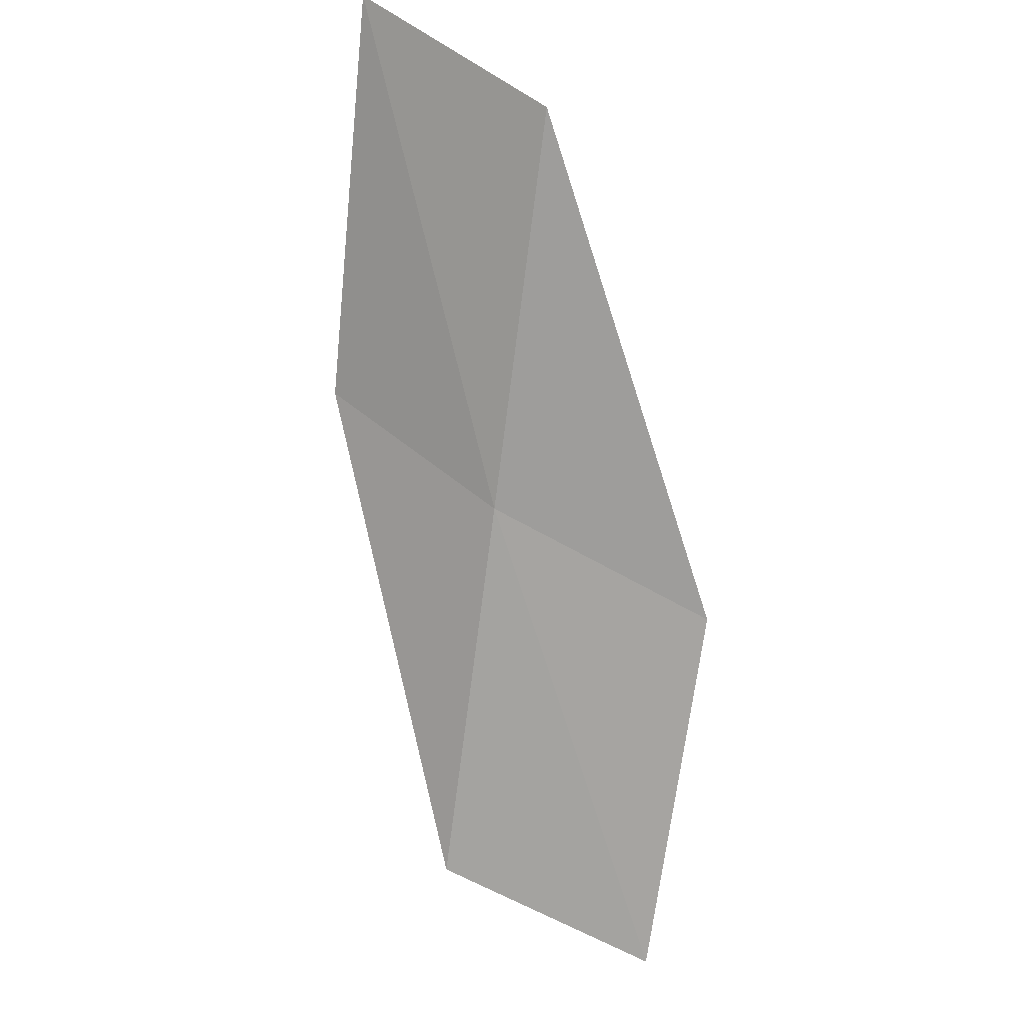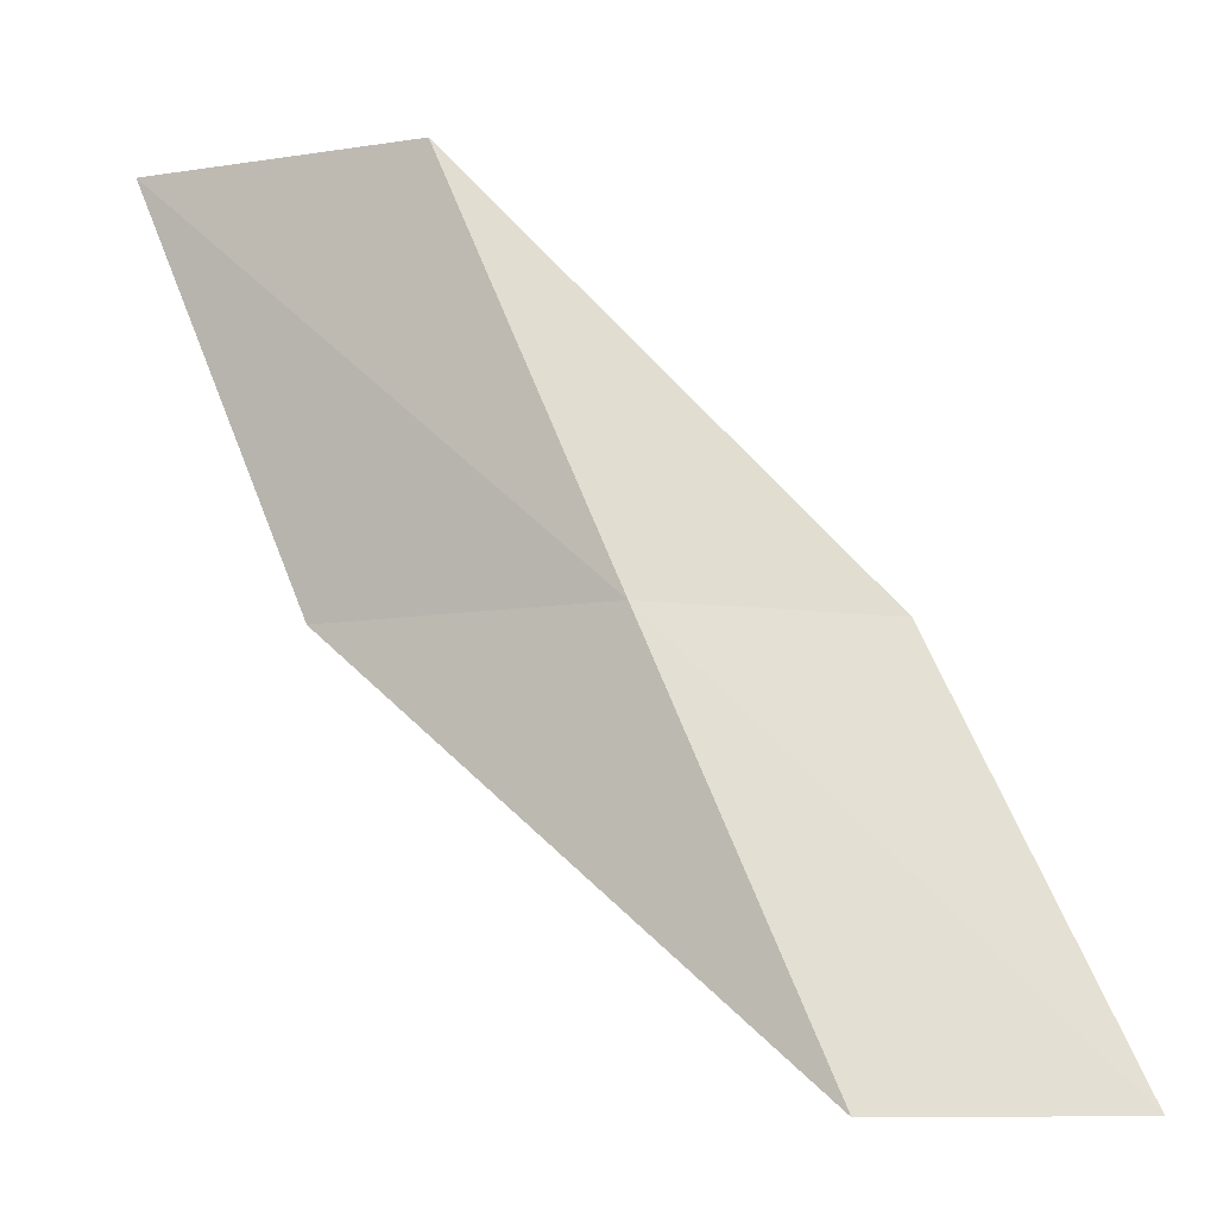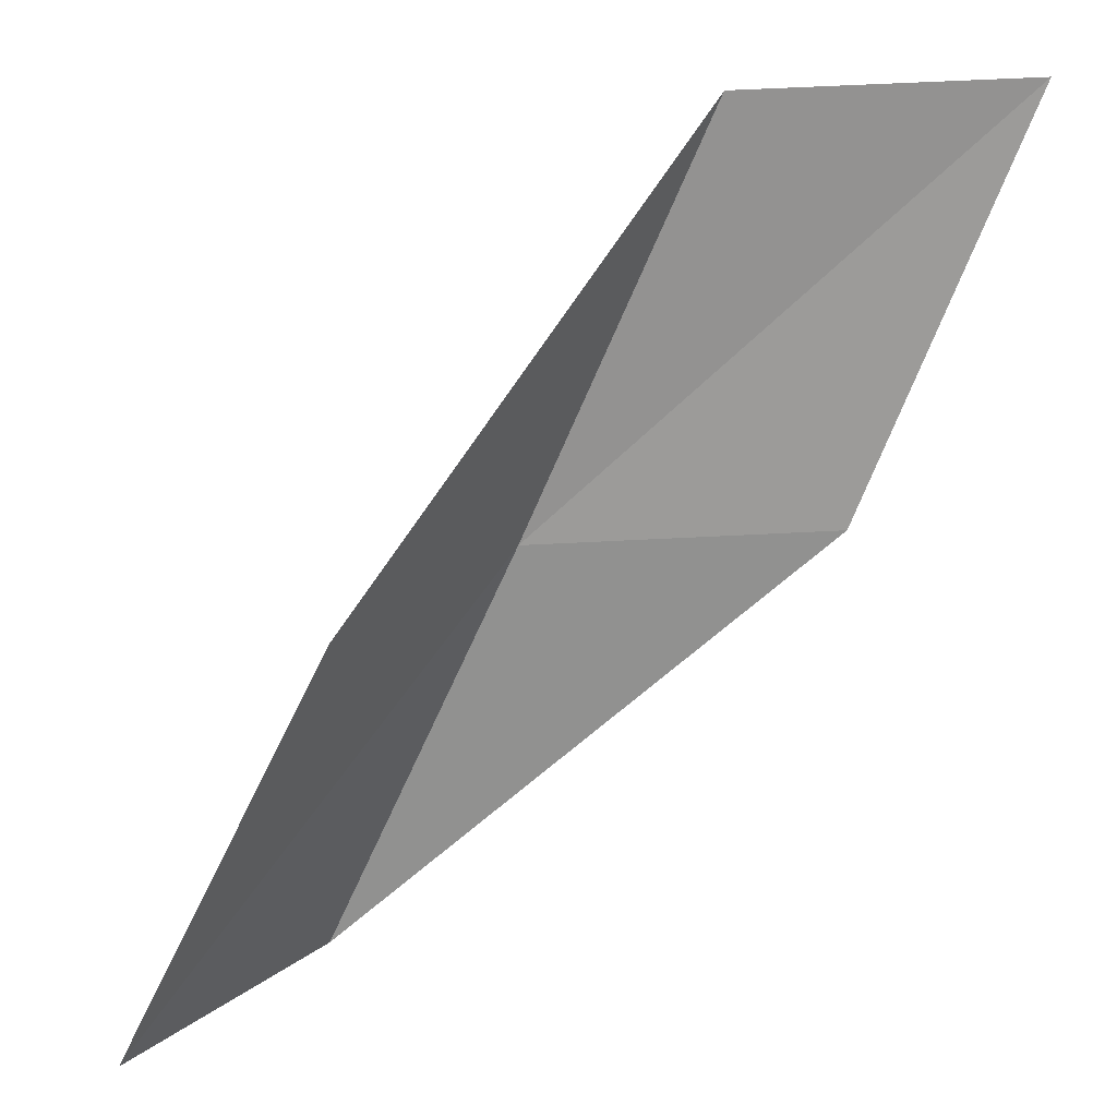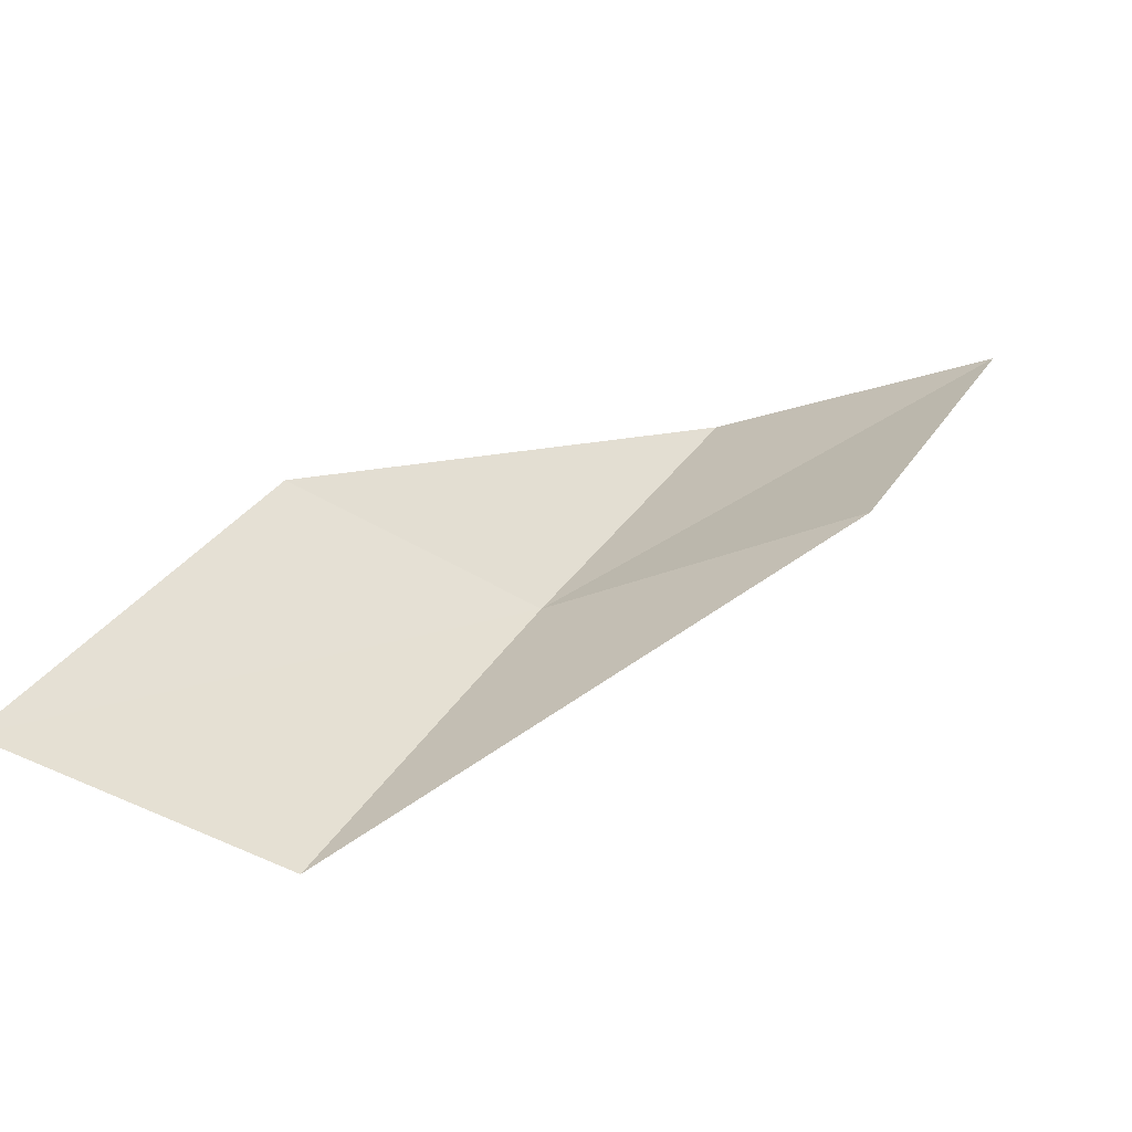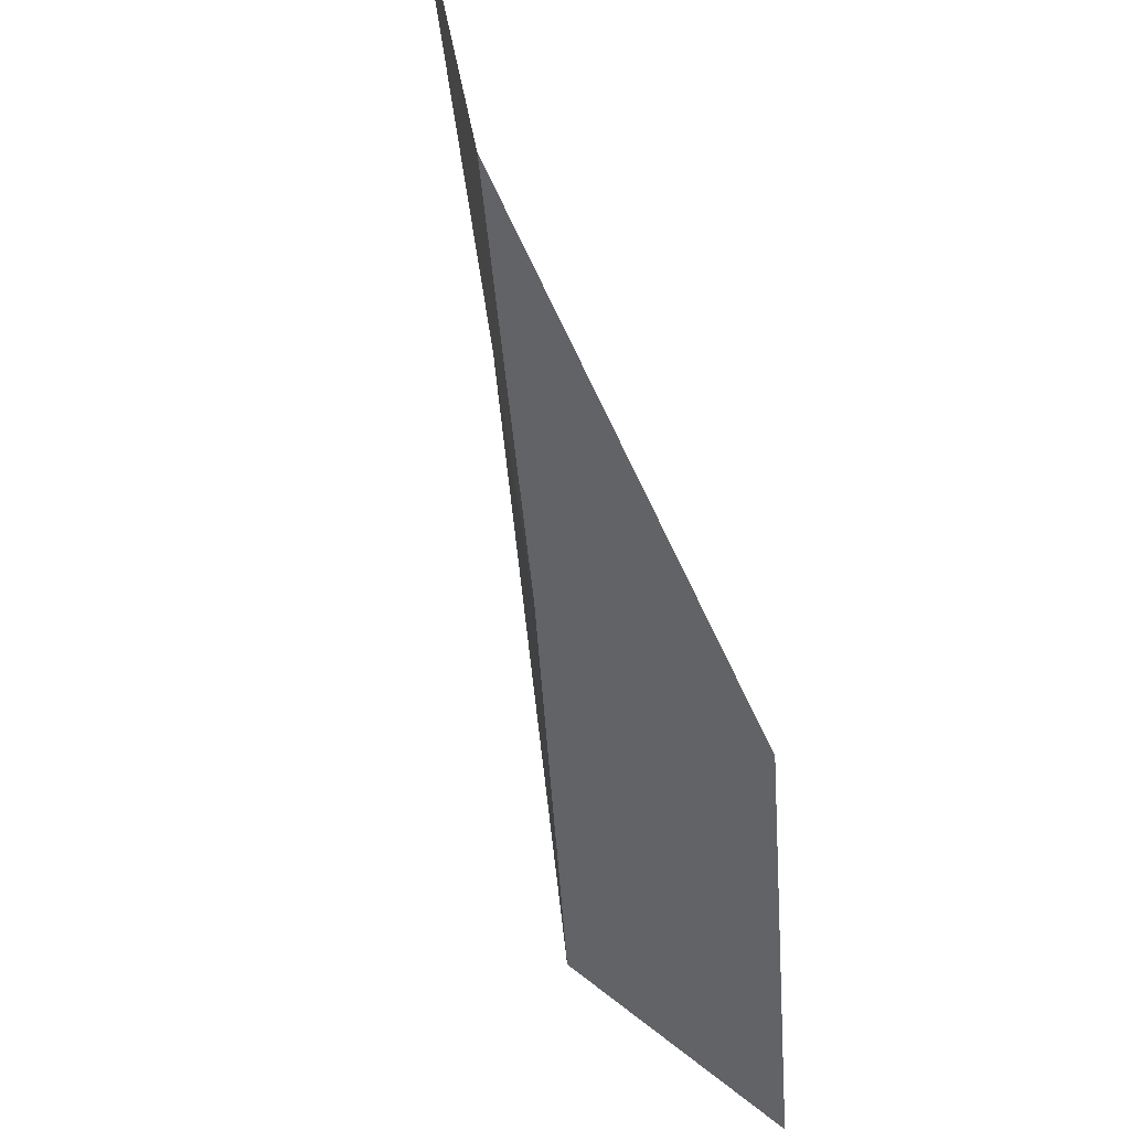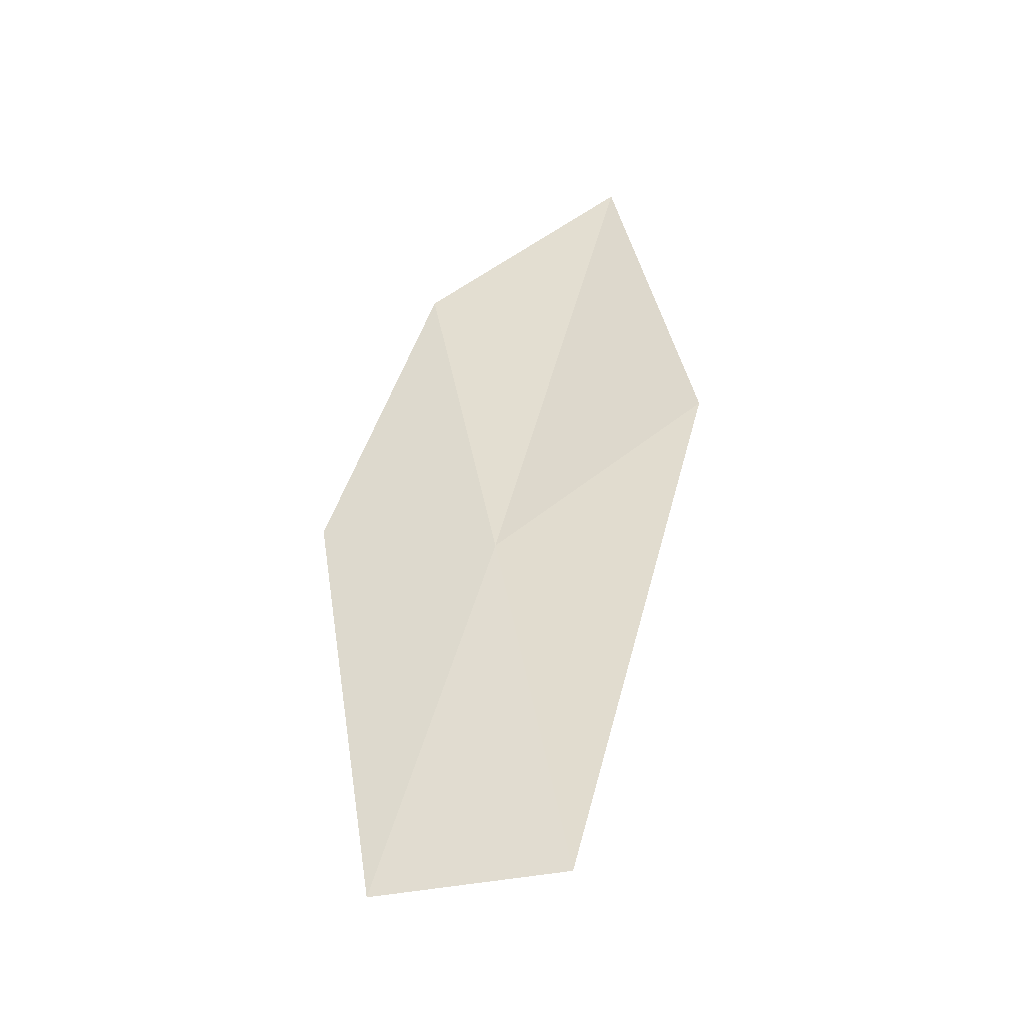
<metadata>
{"format":"obj","ext":"obj","renderer":"f3d","projection":"perspective","resolution":1024,"background":"white","views":[{"elev":-78.6,"azim":149.1,"up":"+Y"},{"elev":-9.1,"azim":9.9,"up":"+Z"},{"elev":24.8,"azim":158.0,"up":"+Z"},{"elev":-69.5,"azim":-178.2,"up":"+Z"},{"elev":61.0,"azim":66.0,"up":"+Z"},{"elev":40.5,"azim":146.0,"up":"+Y"}]}
</metadata>
<code>
v 24.97 18.45 65.53
v 27.39 19.86 65.53
v 23.02 18.83 70.03
v 19.91 19.54 70.03
v 21.77 19.35 65.53
v 29.53 19.26 61.02
v 26.94 17.93 61.02
f 1 3 2
f 1 5 4
f 1 4 3
f 1 6 7
f 1 2 6
f 1 7 5

</code>
